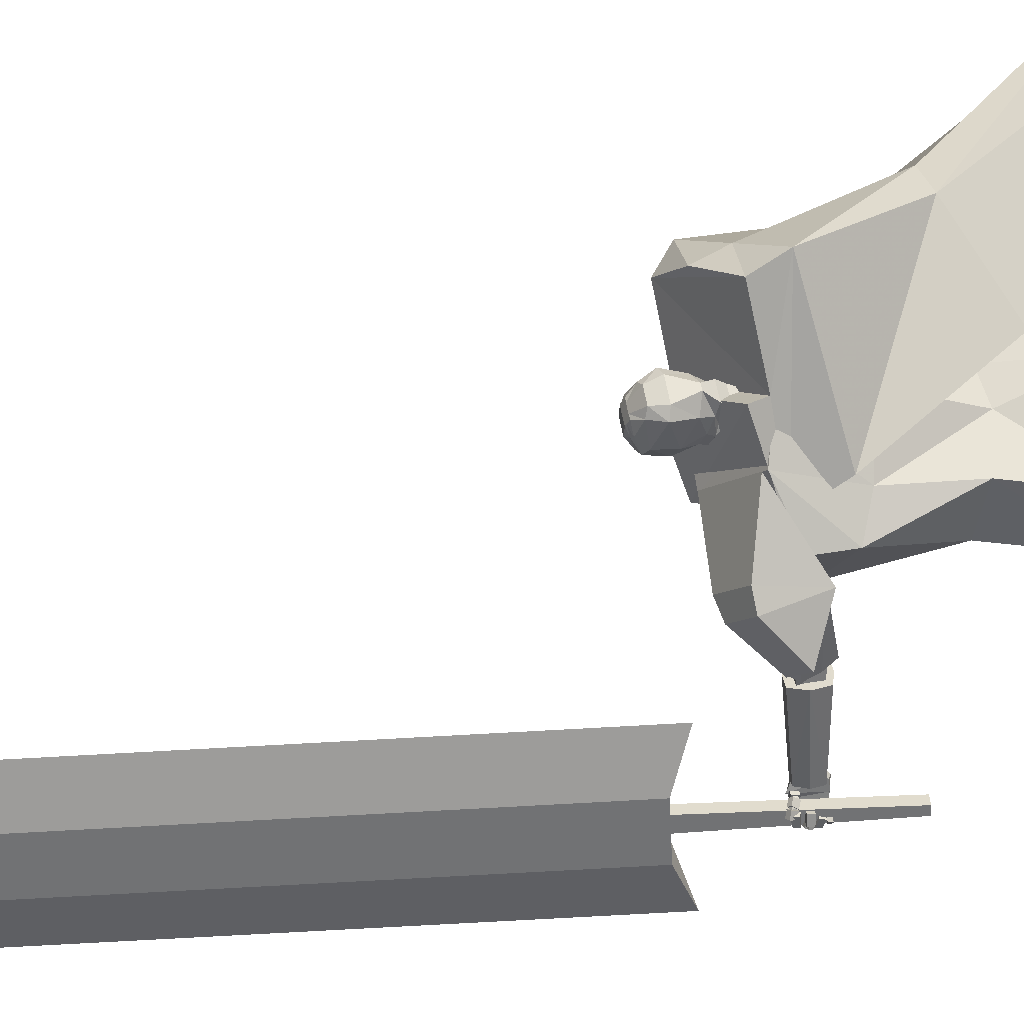
<metadata>
{"format":"obj","ext":"obj","renderer":"f3d","projection":"perspective","resolution":1024,"background":"white","views":[{"elev":48.9,"azim":-106.2,"up":"+Z"}]}
</metadata>
<code>
o Cube.004
v 1.783 0.1064 1.274
v -0.8158 4.298 0.6796
v 2.249 0.6461 -1.03
v -0.06766 4.719 0.1394
v 2.11 0.3913 1.877
v 0.1378 4.381 2.153
v 3.258 0.9041 0.4797
v 0.8934 4.799 1.529
v -0.8131 3.833 0.9686
v 0.1638 4.366 0.07801
v 1.154 4.549 1.593
v 0.2028 4.021 2.279
v 0.9055 2.906 0.1226
v 1.366 3.213 1.225
v 0.8419 2.695 1.844
v -0.05314 2.277 1.21
v 0.4463 4.762 0.8824
v 2.781 0.5895 1.677
v 0.5709 4.642 1.916
v 0.6785 4.285 1.936
v -0.3261 4.317 1.417
v 1.244 2.696 1.748
v -0.8233 4.348 0.7078
v -0.07519 4.769 0.1676
v -0.3992 4.512 1.468
v 0.3704 4.959 0.9312
v 0.8979 0.01343 1.942
v 0.9013 0.1515 1.955
v 0.6541 0.1073 1.035
v 0.6575 0.2454 1.048
v 1.226 0.01398 1.854
v 1.229 0.1521 1.867
v 0.9817 0.1079 0.9466
v 0.9851 0.2459 0.96
v -0.05292 4.429 1.252
v 0.05311 5.247 1.29
v -0.01639 4.48 1.112
v 0.07413 5.277 1.209
v 0.1413 5.24 1.151
v 0.2337 5.148 1.023
v 0.2122 4.928 0.8949
v 0.1678 4.742 1.014
v 0.1697 4.671 0.9961
v 0.08637 5.156 1.383
v 0.131 4.997 1.437
v 0.08321 4.771 1.36
v 0.04876 4.647 1.268
v 0.06687 4.61 1.165
v -0.02857 4.463 1.159
v 0.06713 5.267 1.236
v 0.1406 4.631 1.107
v 0.1353 4.697 1.138
v 0.2036 4.875 1.041
v 0.233 5.105 1.139
v 0.1565 5.22 1.206
v 0.03017 5.285 1.201
v -0.08193 4.432 1.245
v -0.04541 4.482 1.105
v 0.009148 5.255 1.281
v -0.02477 4.53 1.294
v -0.02257 4.618 1.367
v -0.09031 4.749 1.436
v 0.01643 4.983 1.483
v 0.006144 5.139 1.436
v 0.07422 4.673 0.9717
v 0.07489 4.754 0.994
v 0.1538 4.971 0.8039
v 0.1619 5.185 0.9265
v 0.1039 5.275 1.063
v 0.02317 5.275 1.227
v -0.05758 4.466 1.152
v -0.1689 4.441 1.226
v -0.123 5.265 1.25
v -0.1324 4.492 1.086
v -0.102 5.294 1.17
v -0.1439 5.269 1.087
v -0.1889 5.191 0.928
v -0.1574 4.966 0.8118
v -0.2039 4.78 0.9304
v -0.2116 4.71 0.9104
v -0.2094 5.186 1.316
v -0.3022 5.041 1.34
v -0.2701 4.807 1.28
v -0.2244 4.675 1.207
v -0.2036 4.637 1.104
v -0.1446 4.475 1.133
v -0.109 5.285 1.196
v -0.2407 4.669 1.022
v -0.2364 4.735 1.055
v -0.2218 4.918 0.9453
v -0.2454 5.154 1.031
v -0.1845 5.254 1.13
v -0.05788 5.294 1.181
v -0.1399 4.438 1.232
v -0.1034 4.488 1.092
v -0.0789 5.264 1.261
v -0.1927 4.547 1.256
v -0.2084 4.637 1.325
v -0.1531 4.755 1.422
v -0.2228 5.007 1.429
v -0.1644 5.156 1.398
v -0.1164 4.692 0.9289
v -0.111 4.773 0.9522
v -0.05895 4.992 0.7561
v -0.07734 5.209 0.8727
v -0.06666 5.292 1.025
v -0.06488 5.284 1.208
v -0.1156 4.471 1.139
v 1.255 1.896 0.6522
v 0.3669 4.36 1.969
v 1.26 1.982 0.01953
v 0.7398 4.57 1.7
v -0 1.925 -0.4679
v 0.2058 4.714 0.5627
v 0 1.718 1.108
v -0.3665 4.299 1.299
v 0.902 4.017 1.454
v 0.4639 3.761 1.795
v -0.2907 3.534 1.254
v 0.1543 3.986 0.1711
v 0.516 4.705 1.102
v 0.3336 1.718 1.108
v 0.3336 1.925 -0.4679
v -0.0862 4.353 1.572
v 0.1611 3.601 1.494
v 0.8654 3.988 1.06
v -1.254 1.895 0.64
v -1.254 1.978 0.003129
v -0.8858 4.116 -0.01926
v -1.15 3.875 0.5788
v -0.2136 4.768 0.4219
v -0.3336 1.718 1.108
v -0.3336 1.925 -0.4679
v -0.6622 4.427 1.043
v -0.8277 3.692 0.8253
v -0.5825 4.07 -0.02107
v 0.9602 2.931 0.2064
v 0.9308 2.835 0.8211
v -0 2.768 -0.0352
v 0.4551 2.763 0.004771
v 0.4107 2.65 0.8679
v -0.000363 2.644 0.9125
v -0.9269 2.931 0.1021
v -0.9366 2.84 0.753
v -0.4551 2.763 0.004772
v -0.4107 2.65 0.8679
v -0.9591 4.413 0.2334
v -1.121 4.27 0.5883
v -1.237 4.718 0.5534
v -0.9485 4.887 0.1742
v -0.9202 4.356 -0.1007
v -1.323 4.12 0.429
v -0.2009 4.765 0.4305
v -0.6834 4.481 1.065
v -1.157 4.861 0.08393
v -1.399 4.719 0.4021
v -1.468 4.494 -0.2704
v -1.67 4.375 -0.004827
v 0.6903 1.482 1.662
v 0.2898 2.544 0.6559
v 0.7559 1.155 1.317
v 0.3721 2.134 0.2245
v 1.154 1.604 1.634
v 0.87 2.696 0.6218
v 1.219 1.276 1.289
v 0.9523 2.286 0.1905
v 0.9948 1.179 1.264
v 0.6716 2.163 0.1586
v 0.9038 1.633 1.743
v 0.5572 2.733 0.7575
v -1.611 1.349 -0.1922
v -0.9726 2.641 0.2793
v -1.22 1.227 -0.4429
v -0.4846 2.488 -0.03459
v -1.444 1.106 0.1864
v -0.7634 2.337 0.7533
v -1.054 0.9833 -0.06439
v -0.2748 2.183 0.4393
v -1.093 1.091 -0.2821
v -0.3242 2.318 0.1667
v -1.635 1.261 0.06611
v -1.002 2.531 0.6027
v 0.7157 0.2074 1.408
v 0.6356 1.779 1.87
v 0.7158 0.2479 1.016
v 1.014 0.2008 1.407
v 1.167 1.767 1.869
v 1.014 0.2412 1.015
v 0.7157 0.2178 1.308
v 0.633 1.678 1.722
v 1.014 0.2111 1.307
v 1.164 1.666 1.721
v 0.6235 1.251 1.727
v 0.6242 1.348 1.031
v 1.155 1.336 1.03
v 1.154 1.24 1.726
v 1.155 1.282 1.55
v 0.6241 1.294 1.551
v 0.865 0.2522 0.9416
v 0.8649 0.2041 1.408
v 0.9011 1.773 1.869
v 0.8985 1.672 1.721
v 0.8649 0.2144 1.307
v 0.8889 1.245 1.726
v 0.8938 1.343 0.9682
v -1.217 0.1501 -0.6335
v -1.864 1.485 0.06462
v -0.8839 0.301 -0.7823
v -1.069 0.0671 -0.3878
v -1.601 1.338 0.502
v -0.7363 0.218 -0.5365
v -1.131 0.1887 -0.6716
v -1.724 1.436 -0.03617
v -0.9839 0.1057 -0.4258
v -1.461 1.288 0.4012
v -1.676 1.044 -0.1973
v -1.089 1.334 -0.4516
v -0.8264 1.186 -0.01429
v -1.413 0.8962 0.2401
v -1.267 0.9865 0.1828
v -1.529 1.134 -0.2546
v -0.7475 0.2879 -0.6874
v -1.143 0.1086 -0.5106
v -1.732 1.412 0.2833
v -1.592 1.362 0.1825
v -1.058 0.1472 -0.5487
v -1.544 0.9701 0.02137
v -0.895 1.289 -0.261
v -1.688 0.02855 -0.4182
v -1.688 0.1651 -0.3934
v -0.8612 0.1109 -0.8664
v -0.8614 0.2475 -0.8416
v -1.524 -0.02423 -0.1258
v -1.524 0.1123 -0.1011
v -0.6974 0.05817 -0.574
v -0.6976 0.1947 -0.5493
v -0.9259 4.406 0.3534
v -0.9271 4.251 -0.5754
v -0.8854 4.087 -0.5501
v -0.901 4.242 0.384
v -1.013 4.4 -0.5986
v -0.9946 4.561 0.3285
v -1.185 4.405 -0.5958
v -1.167 4.559 0.3268
v -1.069 4.007 -0.5106
v -1.041 4.154 0.4045
v -1.271 4.306 0.3735
v -1.274 4.137 -0.5622
v -1.205 3.988 -0.5341
v -1.209 4.153 0.4024
v -1.306 4.301 -0.5906
v -1.297 4.464 0.3402
v -1.151 3.991 -0.753
v -1.378 4.059 -1.674
v -1.492 4.107 -1.644
v -1.302 4.052 -0.7124
v -1.257 4.043 -1.706
v -0.9899 3.972 -0.7945
v -1.19 4.155 -1.722
v -0.9004 4.124 -0.8135
v -1.496 4.238 -1.64
v -1.308 4.23 -0.7061
v -1.057 4.358 -0.7684
v -1.307 4.333 -1.687
v -1.428 4.35 -1.653
v -1.219 4.382 -0.7262
v -1.194 4.286 -1.718
v -0.9067 4.298 -0.8088
v -1.223 4.303 -0.7738
v -1.173 4.06 -0.5052
v -0.986 4.269 -0.9341
v -1.23 4.318 -0.475
v -1.244 4.086 -0.7645
v -0.9554 4.09 -0.5138
v -1.021 4.049 -0.9242
v -1.011 4.367 -0.4842
v -1.352 4.33 -1.687
v -1.44 4.256 -1.935
v -1.281 4.313 -1.738
v -1.376 4.237 -1.967
v -1.424 4.062 -1.676
v -1.472 4.125 -1.933
v -1.352 4.02 -1.717
v -1.427 4.077 -1.966
v -1.417 4.311 -1.889
v -1.34 4.302 -1.919
v -1.437 4.044 -1.932
v -1.483 4.069 -1.888
v -1.342 4.357 -1.843
v -1.365 4.04 -1.856
v -1.458 4.055 -1.788
v -1.384 4.381 -1.787
v -1.4 4.308 -1.844
v -1.325 4.305 -1.877
v -1.409 4.043 -1.908
v -1.472 4.079 -1.847
v -1.399 4.293 -1.869
v -1.463 4.33 -1.951
v -1.354 4.298 -1.903
v -1.419 4.335 -1.984
v -1.408 4.231 -1.891
v -1.472 4.269 -1.972
v -1.363 4.236 -1.924
v -1.428 4.274 -2.006
v -1.443 4.335 -1.956
v -1.544 4.373 -1.932
v -1.454 4.342 -2.011
v -1.555 4.379 -1.987
v -1.467 4.274 -1.958
v -1.568 4.311 -1.934
v -1.478 4.28 -2.013
v -1.579 4.318 -1.989
v -1.533 4.368 -1.953
v -1.514 4.372 -1.844
v -1.584 4.391 -1.945
v -1.565 4.394 -1.836
v -1.559 4.308 -1.947
v -1.54 4.312 -1.838
v -1.61 4.331 -1.939
v -1.591 4.334 -1.83
v -1.437 4.314 -1.962
v -1.463 4.327 -1.965
v -1.426 4.318 -1.994
v -1.464 4.332 -2.002
v -1.447 4.277 -1.969
v -1.477 4.29 -1.974
v -1.436 4.281 -2
v -1.471 4.294 -2.008
v -1.544 4.357 -1.955
v -1.562 4.365 -1.937
v -1.555 4.364 -1.98
v -1.583 4.375 -1.956
v -1.558 4.32 -1.954
v -1.579 4.329 -1.936
v -1.568 4.326 -1.981
v -1.598 4.338 -1.959
v -1.403 4.272 -1.902
v -1.505 4.293 -1.939
v -1.383 4.28 -1.954
v -1.485 4.301 -1.991
v -1.412 4.208 -1.916
v -1.513 4.229 -1.952
v -1.391 4.217 -1.968
v -1.493 4.238 -2.004
v -1.502 4.287 -1.935
v -1.604 4.282 -1.894
v -1.522 4.307 -1.984
v -1.625 4.303 -1.942
v -1.509 4.226 -1.958
v -1.611 4.221 -1.917
v -1.529 4.246 -2.007
v -1.631 4.242 -1.965
v -1.591 4.289 -1.926
v -1.547 4.277 -1.826
v -1.642 4.296 -1.903
v -1.598 4.284 -1.803
v -1.602 4.224 -1.93
v -1.558 4.212 -1.829
v -1.653 4.232 -1.907
v -1.609 4.219 -1.806
v -1.48 4.278 -1.958
v -1.517 4.277 -1.943
v -1.495 4.293 -1.992
v -1.532 4.291 -1.977
v -1.484 4.241 -1.972
v -1.521 4.24 -1.957
v -1.499 4.256 -2.006
v -1.536 4.254 -1.991
v -1.598 4.273 -1.91
v -1.635 4.271 -1.895
v -1.613 4.288 -1.944
v -1.649 4.286 -1.929
v -1.602 4.236 -1.924
v -1.639 4.234 -1.909
v -1.617 4.25 -1.958
v -1.654 4.249 -1.943
v -1.421 4.208 -1.918
v -1.493 4.223 -1.986
v -1.386 4.205 -1.955
v -1.458 4.22 -2.023
v -1.43 4.149 -1.922
v -1.501 4.164 -1.99
v -1.395 4.147 -1.959
v -1.466 4.162 -2.027
v -1.487 4.218 -1.981
v -1.584 4.217 -1.959
v -1.498 4.227 -2.03
v -1.595 4.225 -2.007
v -1.488 4.16 -1.99
v -1.585 4.158 -1.968
v -1.499 4.168 -2.039
v -1.597 4.167 -2.017
v -1.569 4.214 -1.97
v -1.568 4.183 -1.875
v -1.62 4.22 -1.967
v -1.619 4.189 -1.872
v -1.577 4.158 -1.988
v -1.576 4.127 -1.893
v -1.628 4.164 -1.985
v -1.627 4.133 -1.89
v -1.464 4.208 -1.996
v -1.499 4.207 -1.988
v -1.472 4.214 -2.03
v -1.507 4.213 -2.022
v -1.465 4.172 -2.002
v -1.5 4.172 -1.994
v -1.473 4.178 -2.036
v -1.508 4.178 -2.028
v -1.577 4.208 -1.979
v -1.597 4.203 -1.963
v -1.594 4.213 -2.002
v -1.617 4.209 -1.984
v -1.578 4.171 -1.981
v -1.603 4.169 -1.97
v -1.595 4.178 -2.01
v -1.62 4.174 -1.993
v -1.455 4.129 -1.911
v -1.518 4.124 -1.95
v -1.438 4.106 -1.936
v -1.5 4.101 -1.975
v -1.467 4.094 -1.887
v -1.53 4.089 -1.927
v -1.45 4.071 -1.912
v -1.513 4.066 -1.951
v -1.525 4.123 -1.95
v -1.6 4.125 -1.946
v -1.527 4.103 -1.982
v -1.601 4.105 -1.979
v -1.525 4.086 -1.926
v -1.599 4.088 -1.923
v -1.527 4.066 -1.959
v -1.601 4.068 -1.955
v -1.588 4.117 -1.938
v -1.619 4.132 -1.872
v -1.621 4.122 -1.955
v -1.653 4.137 -1.889
v -1.597 4.074 -1.933
v -1.629 4.089 -1.867
v -1.631 4.08 -1.95
v -1.662 4.094 -1.884
v -1.511 4.114 -1.946
v -1.534 4.112 -1.955
v -1.5 4.098 -1.964
v -1.528 4.097 -1.975
v -1.514 4.091 -1.933
v -1.535 4.09 -1.937
v -1.507 4.076 -1.952
v -1.532 4.075 -1.96
v -1.59 4.11 -1.951
v -1.602 4.111 -1.936
v -1.598 4.102 -1.969
v -1.621 4.112 -1.949
v -1.592 4.083 -1.947
v -1.605 4.085 -1.93
v -1.607 4.081 -1.962
v -1.626 4.086 -1.945
v -1.358 4.347 -1.769
v -1.431 4.356 -1.758
v -1.365 4.355 -1.825
v -1.438 4.365 -1.813
v -1.368 4.276 -1.779
v -1.441 4.285 -1.768
v -1.375 4.284 -1.834
v -1.449 4.294 -1.823
v -1.454 4.345 -1.748
v -1.518 4.378 -1.769
v -1.427 4.371 -1.79
v -1.49 4.405 -1.81
v -1.469 4.289 -1.792
v -1.533 4.323 -1.813
v -1.442 4.315 -1.834
v -1.505 4.349 -1.855
v -1.546 4.39 -1.788
v -1.589 4.413 -1.845
v -1.5 4.41 -1.815
v -1.543 4.433 -1.872
v -1.537 4.326 -1.82
v -1.58 4.349 -1.877
v -1.492 4.346 -1.847
v -1.535 4.368 -1.904
v -1.429 4.339 -1.767
v -1.455 4.344 -1.765
v -1.421 4.347 -1.792
v -1.445 4.357 -1.797
v -1.444 4.295 -1.783
v -1.467 4.306 -1.788
v -1.431 4.31 -1.814
v -1.456 4.318 -1.817
v -1.513 4.369 -1.782
v -1.535 4.38 -1.793
v -1.493 4.387 -1.805
v -1.51 4.396 -1.822
v -1.52 4.335 -1.804
v -1.537 4.343 -1.822
v -1.493 4.35 -1.829
v -1.516 4.362 -1.845
v -1.282 4.253 -1.654
v -1.341 4.27 -1.617
v -1.325 4.079 -1.65
v -1.389 4.11 -1.619
v -1.235 4.25 -1.472
v -1.294 4.267 -1.435
v -1.276 4.075 -1.466
v -1.337 4.105 -1.429
v -1.477 5.275 -2.215
v 0.01588 11.09 -2.496
v -1.196 5.2 -2.289
v 0.297 11.01 -2.57
v -1.319 5.264 -1.6
v 0.1747 11.08 -1.881
v -1.038 5.188 -1.674
v 0.4558 11 -1.955
v -1.534 5.061 -2.818
v 0.194 11.79 -3.143
v -1.083 5.03 -1.073
v 0.4587 11.03 -1.363
v -1.808 3.385 -1.89
v -1.243 5.63 -2.043
v -1.691 3.353 -1.921
v -1.126 5.598 -2.074
v -1.783 3.383 -1.791
v -1.195 5.626 -1.854
v -1.665 3.351 -1.822
v -1.077 5.594 -1.885
f 10 4 17 8 11
f 20 19 6 12
f 12 6 21 2 9
f 21 17 26 25
f 15 12 9 16
f 22 20 12 15
f 13 10 11 14
f 3 13 14 7
f 18 22 15 5
f 5 15 16 1
f 7 14 22 18
f 14 11 20 22
f 11 8 19 20
f 17 4 24 26
f 25 26 24 23
f 4 2 23 24
f 2 21 25 23
f 8 17 21 6 19
f 27 28 30 29
f 29 30 34 33
f 33 34 32 31
f 31 32 28 27
f 29 33 31 27
f 34 30 28 32
f 69 56 38 39
f 71 108 95 58
f 91 82 81 92
f 71 49 35 57
f 100 63 64 101
f 58 95 102 65
f 69 106 93 56
f 51 52 47 48
f 52 53 46 47
f 63 100 99 62
f 70 59 36 50
f 49 51 48 35
f 67 41 42 66
f 68 40 41 67
f 53 54 45 46
f 58 65 43 37
f 65 66 42 43
f 42 41 53 52
f 41 40 54 53
f 68 69 39 40
f 40 39 55 54
f 46 45 63 62
f 47 46 62 61
f 43 42 52 51
f 37 43 51 49
f 107 96 59 70
f 58 37 49 71
f 39 38 50 55
f 55 50 36 44
f 57 94 108 71
f 38 56 70 50
f 67 104 105 68
f 93 107 70 56
f 101 64 59 96
f 45 44 64 63
f 66 103 104 67
f 65 102 103 66
f 48 47 61 60
f 35 48 60 57
f 44 36 59 64
f 68 105 106 69
f 106 76 75 93
f 94 57 60 97
f 108 94 72 86
f 88 85 84 89
f 89 84 83 90
f 73 96 107 87
f 86 72 85 88
f 78 104 103 79
f 77 105 104 78
f 90 83 82 91
f 95 74 80 102
f 102 80 79 103
f 79 89 90 78
f 78 90 91 77
f 105 77 76 106
f 77 91 92 76
f 83 99 100 82
f 84 98 99 83
f 80 88 89 79
f 74 86 88 80
f 95 108 86 74
f 76 92 87 75
f 92 81 73 87
f 75 87 107 93
f 97 60 61 98
f 54 55 44 45
f 82 100 101 81
f 85 97 98 84
f 72 94 97 85
f 81 101 96 73
f 126 121 112 117
f 117 112 110 118
f 123 111 109 122
f 121 114 116 124
f 125 124 116 119
f 141 125 119 142
f 137 117 118 138
f 140 126 117 137
f 139 120 126 140
f 138 118 125 141
f 118 110 124 125
f 112 121 124 110
f 113 123 122 115
f 120 114 121 126
f 136 129 131
f 133 132 127 128
f 131 134 116 114
f 135 119 116 134
f 146 142 119 135
f 143 144 130 129
f 145 143 129 136
f 139 145 136 120
f 144 146 135 130
f 113 115 132 133
f 120 136 131 114
f 135 134 130
f 127 132 146 144
f 113 133 145 139
f 133 128 143 145
f 128 127 144 143
f 132 115 142 146
f 109 138 141 122
f 113 139 140 123
f 123 140 137 111
f 111 137 138 109
f 122 141 142 115
f 129 130 148 147
f 134 148 130
f 129 147 131
f 150 151 157 155
f 153 151 150
f 150 149 154 153
f 152 154 149
f 157 158 156 155
f 151 152 158 157
f 152 149 156 158
f 149 150 155 156
f 159 160 162 161
f 167 168 166 165
f 165 166 164 163
f 169 170 160 159
f 167 165 163 169
f 168 162 160 170
f 166 168 170 164
f 161 167 169 159
f 163 164 170 169
f 161 162 168 167
f 171 172 174 173
f 179 180 178 177
f 177 178 176 175
f 181 182 172 171
f 179 177 175 181
f 180 174 172 182
f 178 180 182 176
f 173 179 181 171
f 175 176 182 181
f 173 174 180 179
f 197 192 187 196
f 204 201 184 193
f 203 191 186 200
f 202 190 184 201
f 199 188 191 203
f 193 184 190 198
f 183 193 198 189
f 188 195 197 191
f 200 204 193 183
f 191 197 196 186
f 199 205 195 188
f 189 198 194 185
f 185 194 205 199
f 186 196 204 200
f 185 199 203 189
f 192 202 201 187
f 189 203 200 183
f 196 187 201 204
f 202 192 197 198 190
f 195 194 198 197
f 205 194 195
f 220 215 210 219
f 227 224 207 216
f 226 214 209 223
f 225 213 207 224
f 222 211 214 226
f 216 207 213 221
f 206 216 221 212
f 211 218 220 214
f 223 227 216 206
f 214 220 219 209
f 222 228 218 211
f 212 221 217 208
f 208 217 228 222
f 209 219 227 223
f 208 222 226 212
f 215 225 224 210
f 212 226 223 206
f 219 210 224 227
f 225 215 220 221 213
f 218 217 221 220
f 228 217 218
f 229 230 232 231
f 231 232 236 235
f 235 236 234 233
f 233 234 230 229
f 231 235 233 229
f 236 232 230 234
f 243 244 242 241
f 238 237 240 239
f 241 242 237 238
f 248 251 243 241 238 239 245 249
f 239 240 246 245
f 243 251 252 244
f 248 249 250 247
f 251 248 247 252
f 249 245 246 250
f 242 244 252 247 250 246 240 237
f 259 260 258 257
f 254 253 256 255
f 257 258 253 254
f 264 267 259 257 254 255 261 265
f 255 256 262 261
f 259 267 268 260
f 264 265 266 263
f 267 264 263 268
f 265 261 262 266
f 258 260 268 263 266 262 256 253
f 269 270 272 271
f 271 272 276 275
f 275 276 274 273
f 273 274 270 269
f 271 275 273 269
f 276 272 270 274
f 285 286 280 278
f 286 287 284 280
f 287 288 282 284
f 288 285 278 282
f 279 497 499 283
f 284 282 278 280
f 296 293 285 288
f 295 296 288 287
f 294 295 287 286
f 293 294 286 285
f 277 279 289 292
f 279 283 290 289
f 283 281 291 290
f 281 277 292 291
f 292 289 294 293
f 289 290 295 294
f 290 291 296 295
f 291 292 293 296
f 297 299 300 298
f 299 303 304 300
f 303 301 302 304
f 301 297 298 302
f 299 297 301 303
f 304 302 298 300
f 305 307 308 306
f 307 311 312 308
f 311 309 310 312
f 309 305 306 310
f 307 305 309 311
f 312 310 306 308
f 313 315 316 314
f 315 319 320 316
f 319 317 318 320
f 317 313 314 318
f 315 313 317 319
f 320 318 314 316
f 321 323 324 322
f 323 327 328 324
f 327 325 326 328
f 325 321 322 326
f 323 321 325 327
f 328 326 322 324
f 329 331 332 330
f 331 335 336 332
f 335 333 334 336
f 333 329 330 334
f 331 329 333 335
f 336 334 330 332
f 337 339 340 338
f 339 343 344 340
f 343 341 342 344
f 341 337 338 342
f 339 337 341 343
f 344 342 338 340
f 345 347 348 346
f 347 351 352 348
f 351 349 350 352
f 349 345 346 350
f 347 345 349 351
f 352 350 346 348
f 353 355 356 354
f 355 359 360 356
f 359 357 358 360
f 357 353 354 358
f 355 353 357 359
f 360 358 354 356
f 361 363 364 362
f 363 367 368 364
f 367 365 366 368
f 365 361 362 366
f 363 361 365 367
f 368 366 362 364
f 369 371 372 370
f 371 375 376 372
f 375 373 374 376
f 373 369 370 374
f 371 369 373 375
f 376 374 370 372
f 377 379 380 378
f 379 383 384 380
f 383 381 382 384
f 381 377 378 382
f 379 377 381 383
f 384 382 378 380
f 385 387 388 386
f 387 391 392 388
f 391 389 390 392
f 389 385 386 390
f 387 385 389 391
f 392 390 386 388
f 393 395 396 394
f 395 399 400 396
f 399 397 398 400
f 397 393 394 398
f 395 393 397 399
f 400 398 394 396
f 401 403 404 402
f 403 407 408 404
f 407 405 406 408
f 405 401 402 406
f 403 401 405 407
f 408 406 402 404
f 409 411 412 410
f 411 415 416 412
f 415 413 414 416
f 413 409 410 414
f 411 409 413 415
f 416 414 410 412
f 417 419 420 418
f 419 423 424 420
f 423 421 422 424
f 421 417 418 422
f 419 417 421 423
f 424 422 418 420
f 425 427 428 426
f 427 431 432 428
f 431 429 430 432
f 429 425 426 430
f 427 425 429 431
f 432 430 426 428
f 433 435 436 434
f 435 439 440 436
f 439 437 438 440
f 437 433 434 438
f 435 433 437 439
f 440 438 434 436
f 441 443 444 442
f 443 447 448 444
f 447 445 446 448
f 445 441 442 446
f 443 441 445 447
f 448 446 442 444
f 449 451 452 450
f 451 455 456 452
f 455 453 454 456
f 453 449 450 454
f 451 449 453 455
f 456 454 450 452
f 457 459 460 458
f 459 463 464 460
f 463 461 462 464
f 461 457 458 462
f 459 457 461 463
f 464 462 458 460
f 465 467 468 466
f 467 471 472 468
f 471 469 470 472
f 469 465 466 470
f 467 465 469 471
f 472 470 466 468
f 473 475 476 474
f 475 479 480 476
f 479 477 478 480
f 477 473 474 478
f 475 473 477 479
f 480 478 474 476
f 481 483 484 482
f 483 487 488 484
f 487 485 486 488
f 485 481 482 486
f 483 481 485 487
f 488 486 482 484
f 489 491 492 490
f 491 495 496 492
f 495 493 494 496
f 493 489 490 494
f 491 489 493 495
f 496 494 490 492
f 500 499 503 504
f 277 498 497 279
f 283 499 500 281
f 281 500 498 277
f 501 502 504 503
f 497 498 502 501
f 498 500 504 502
f 499 497 501 503
f 512 508 514 506 510 516
f 513 514 508 507
f 507 508 512 511
f 515 516 510 509
f 509 510 506 505
f 511 512 516 515
f 505 506 514 513
f 517 518 520 519
f 519 520 524 523
f 523 524 522 521
f 521 522 518 517
f 519 523 521 517
f 524 520 518 522
f 511 509 505 507
f 515 509 511
f 513 507 505
f 62 99 98 61

</code>
